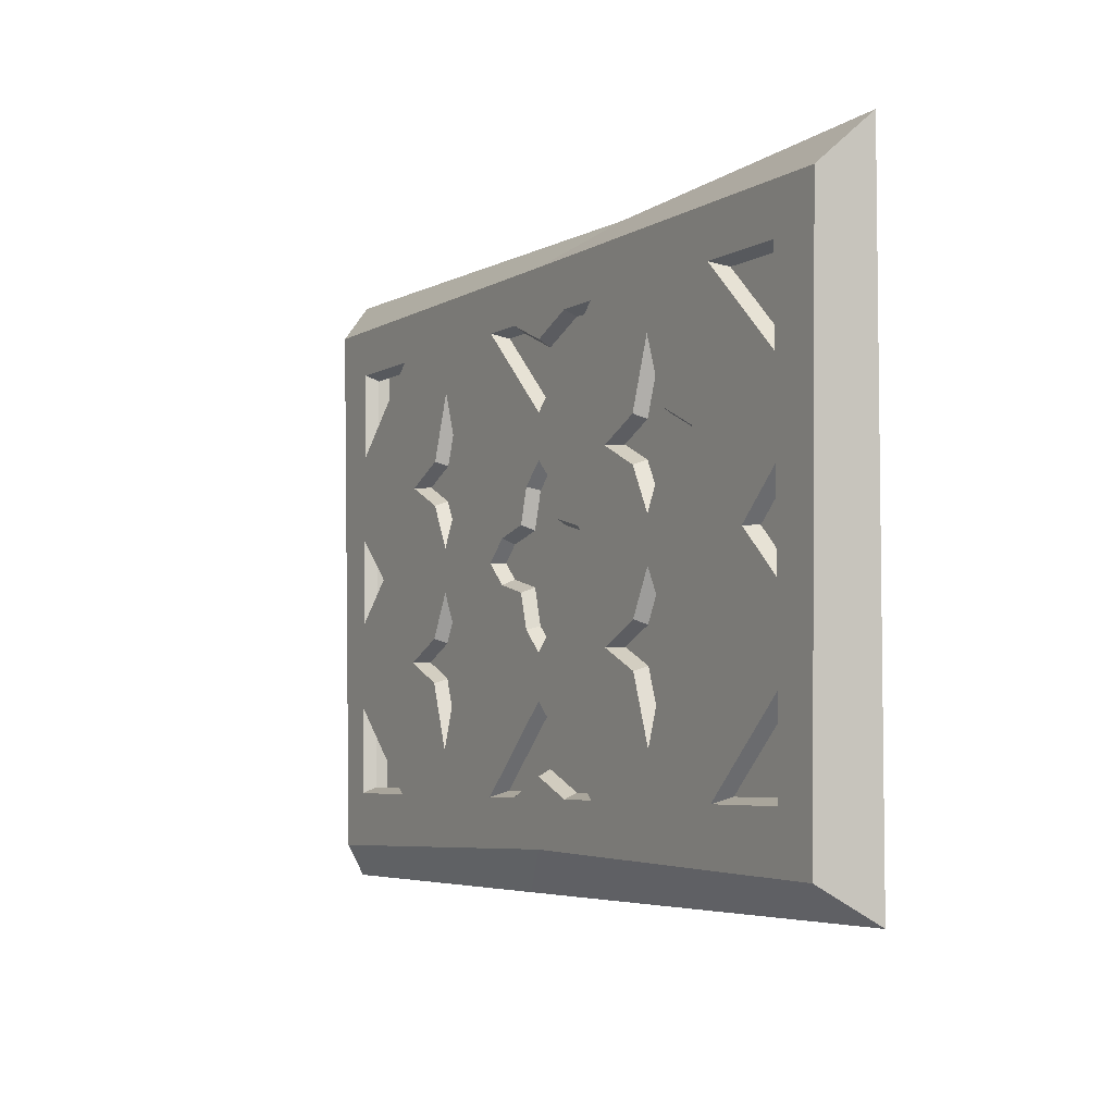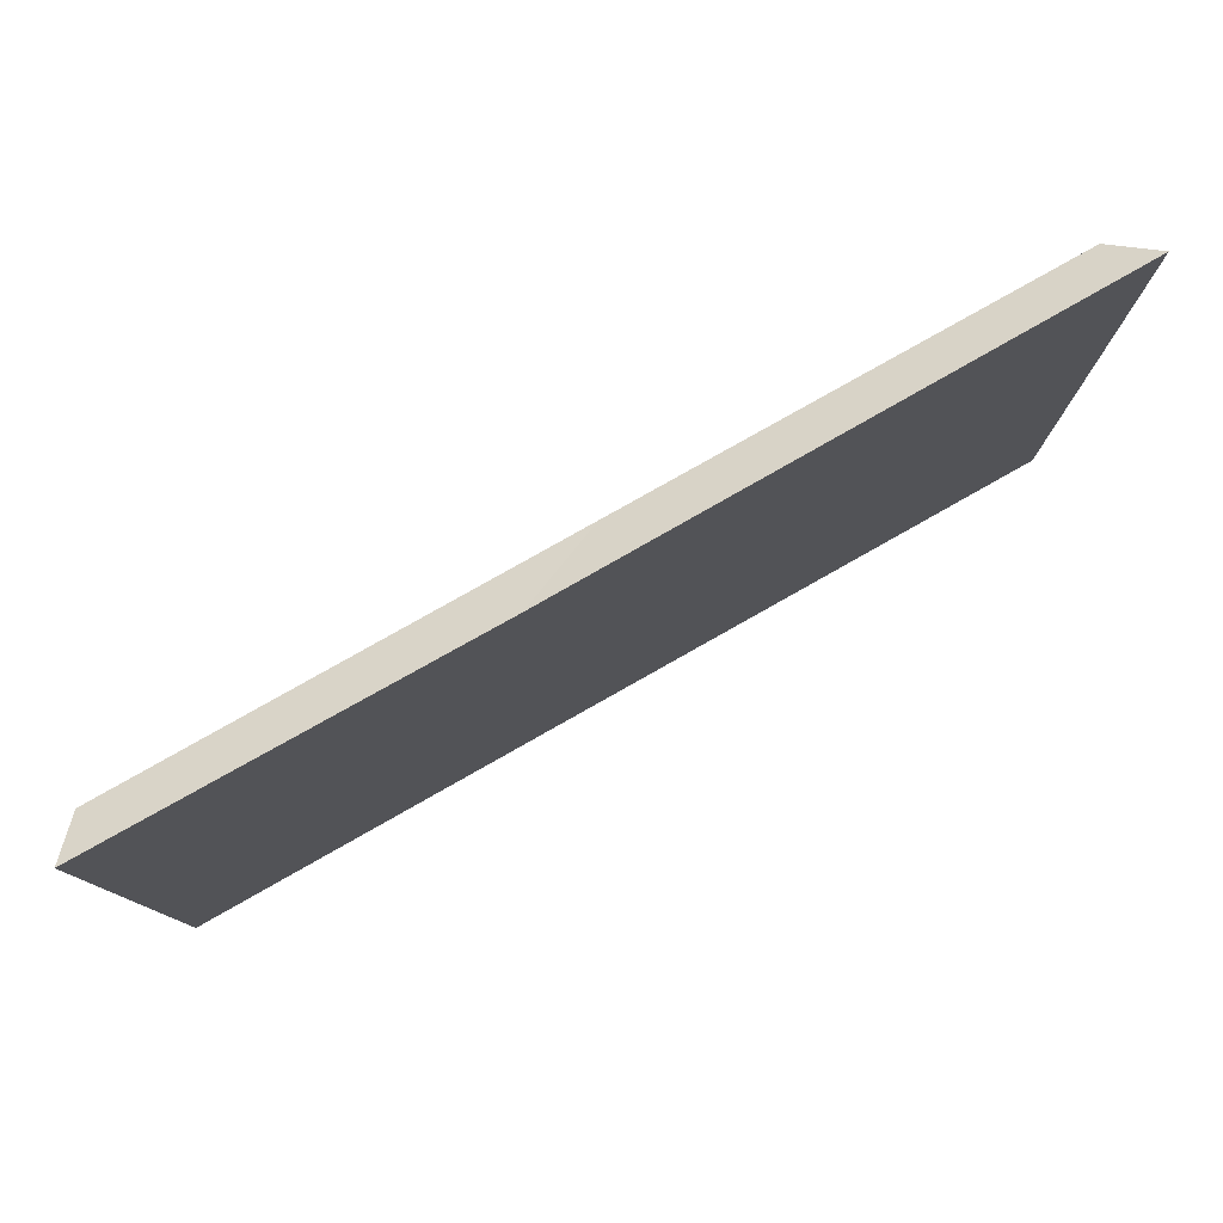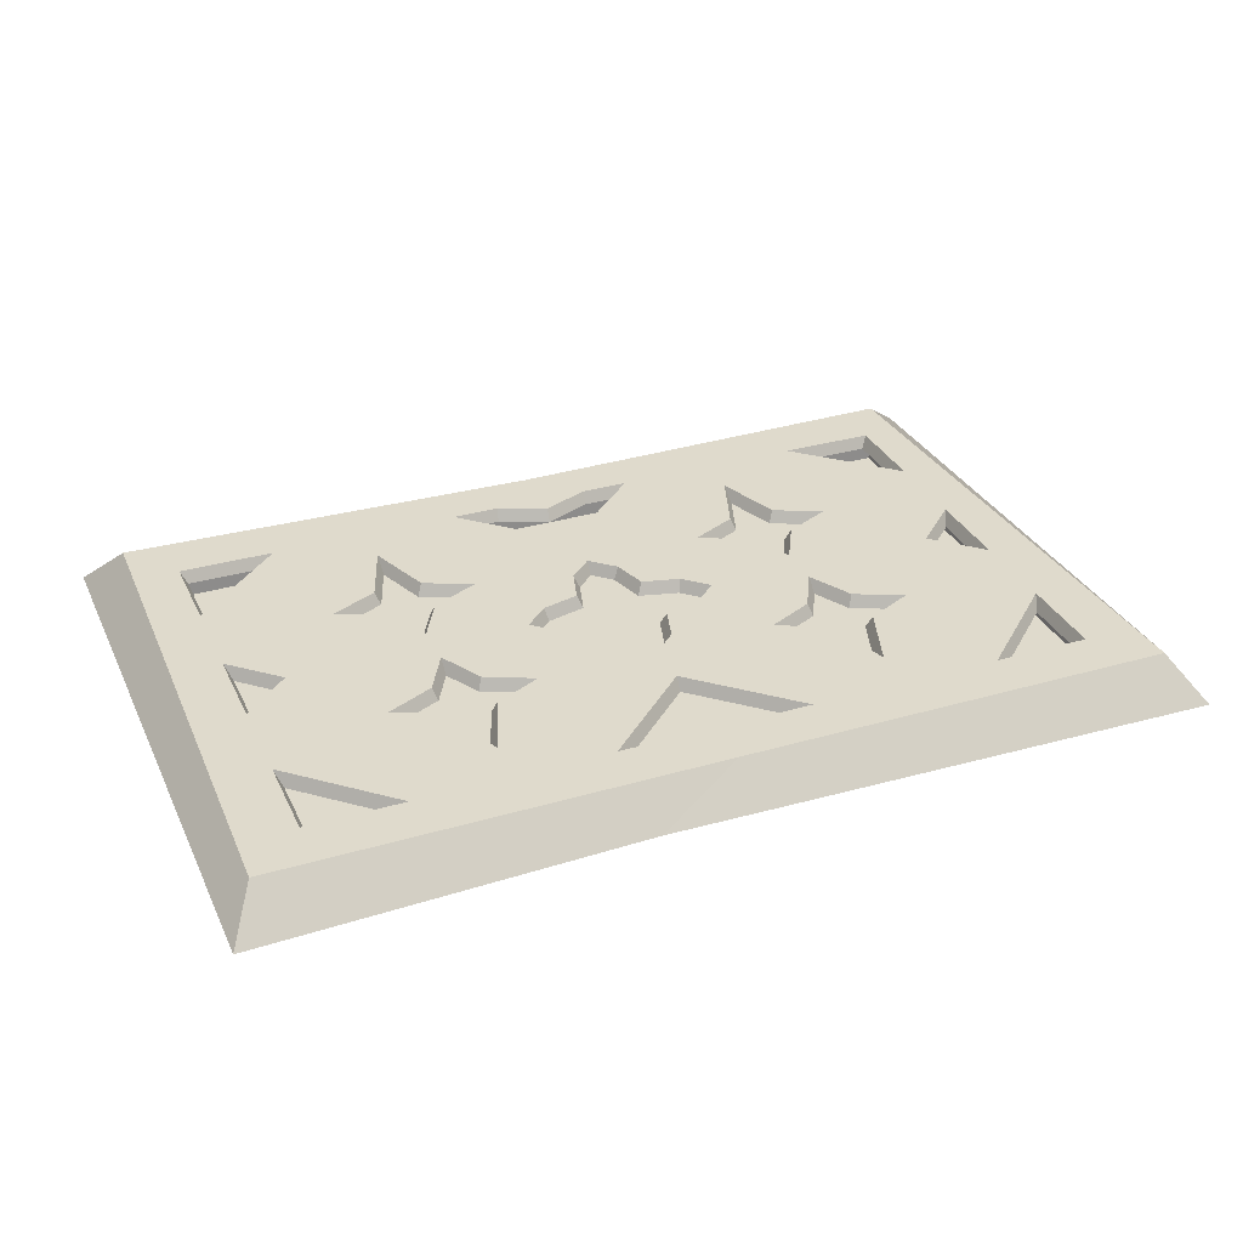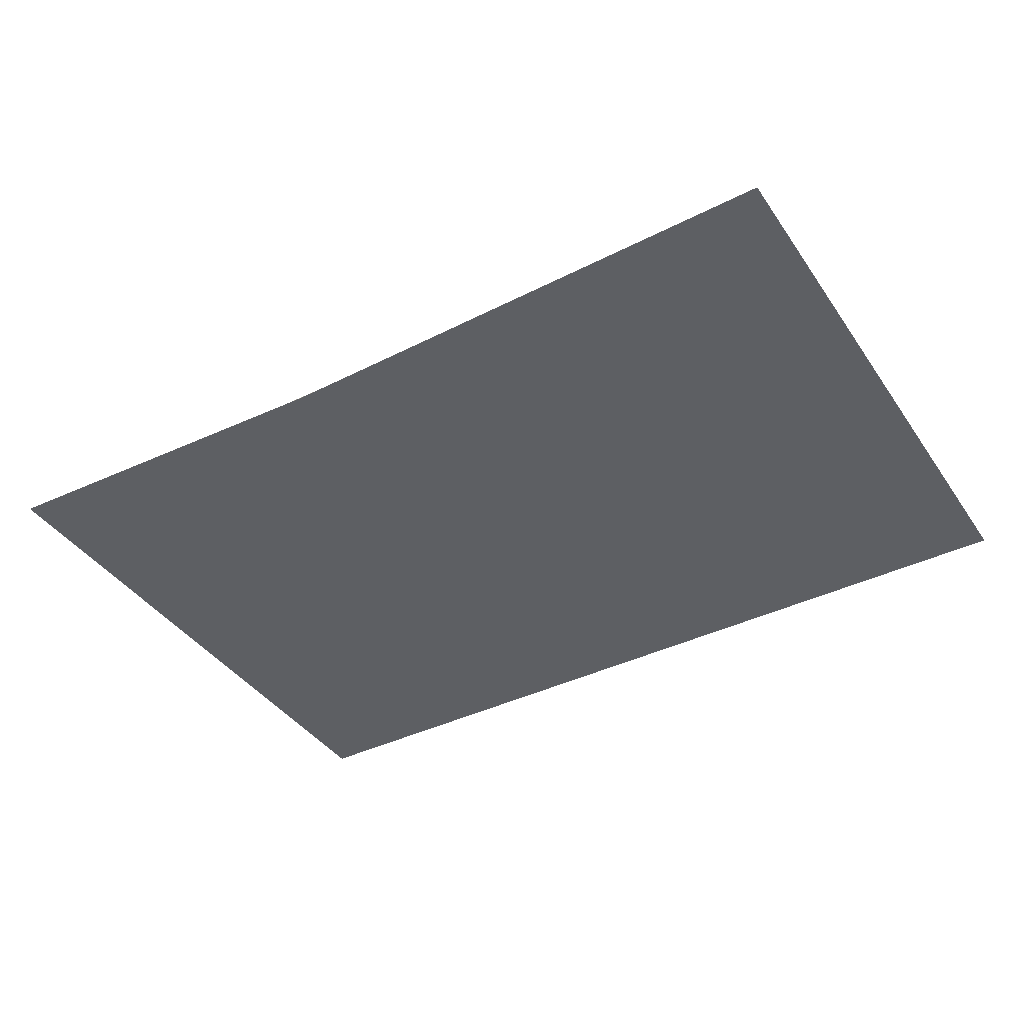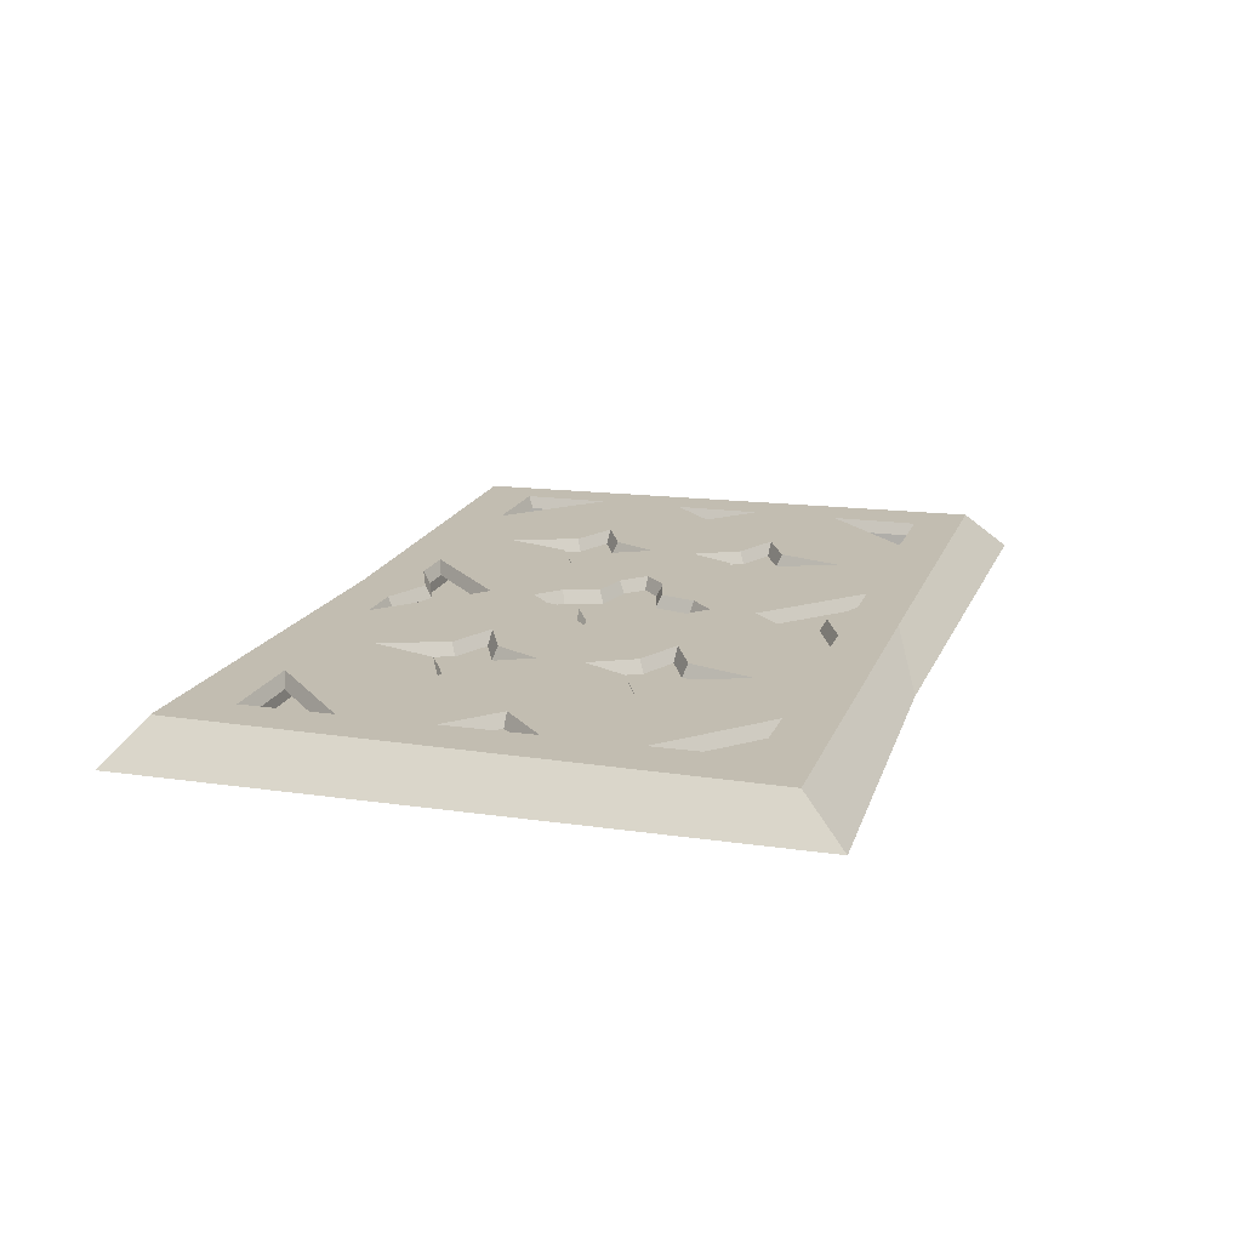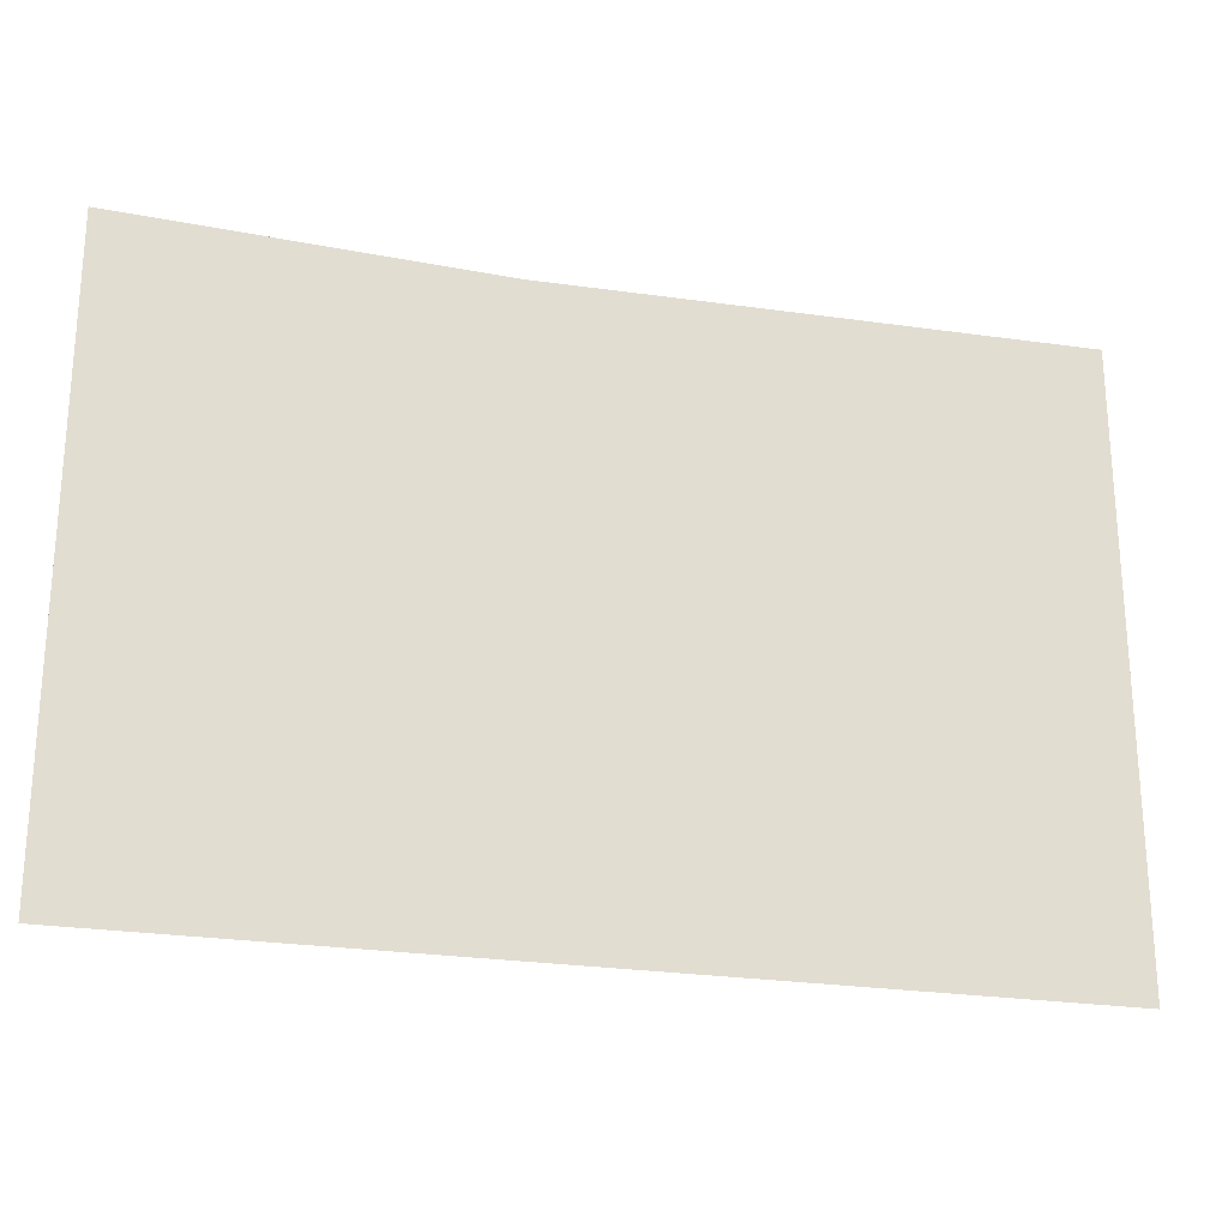
<metadata>
{"format":"obj","ext":"obj","renderer":"f3d","projection":"perspective","resolution":1024,"background":"white","views":[{"elev":-4.9,"azim":-119.6,"up":"+Z"},{"elev":79.1,"azim":-29.5,"up":"+Z"},{"elev":32.4,"azim":-22.3,"up":"+Y"},{"elev":-40.0,"azim":31.1,"up":"+Y"},{"elev":17.0,"azim":-73.5,"up":"+Y"},{"elev":-23.9,"azim":-15.1,"up":"+Z"}]}
</metadata>
<code>
v -28.37 2.525 17.64
v -27.65 2.525 -18.21
v -30.14 0 -20.36
v -30.14 0 20.36
v -24.77 2.525 14.5
v -24.77 2.525 -14.5
v -25.32 0.417 -14.85
v -25.32 0.417 14.85
v -18.58 2.525 14.5
v -6.193 2.525 14.5
v 0 2.525 13.18
v -24.77 2.525 8.701
v -24.77 2.525 2.9
v -24.77 2.525 -2.9
v -24.77 2.525 -8.701
v -18.58 2.525 -14.5
v -6.193 2.525 -14.5
v 0 2.525 -13.18
v -12.39 2.525 -11.6
v -12.39 2.525 -1.45
v -12.39 2.525 1.45
v -12.39 2.525 11.6
v -6.193 2.525 2e-06
v 0 2.525 -8.701
v 0 2.525 -5.8
v 0 2.525 5.8
v 0 2.525 8.701
v -17.03 2.525 -5.8
v -7.742 2.525 -5.8
v -17.03 2.525 5.8
v -7.742 2.525 5.8
v -21.68 2.525 2e-06
v -3.097 2.525 14.5
v -3.097 2.525 -14.5
v -2.207 2.525 -2.067
v -2.207 2.525 2.067
v -1.548 2.525 -4.35
v -4.645 2.525 -1.45
v -4.645 2.525 1.45
v -1.548 2.525 4.35
v -25.61 2.016 15.02
v -25.61 2.016 -15.02
v -13.93 2.525 -7.251
v -13.93 2.525 -4.35
v -13.93 2.525 4.35
v -13.93 2.525 7.251
v -10.84 2.525 -7.251
v -10.84 2.525 -4.35
v -10.84 2.525 4.35
v -10.84 2.525 7.251
v 0 2.525 -17.5
v 5.464 -0 -20.36
v -5.568 0 19.63
v -0 2.525 17.6
v 28.37 2.525 17.64
v 27.1 2.525 -18.11
v 30.14 0 -20.36
v 30.14 -0 20.36
v 24.77 2.525 14.5
v 24.77 2.525 -14.5
v 25.32 0.417 -14.85
v 25.32 0.417 14.85
v 18.58 2.525 14.5
v 6.193 2.525 14.5
v 24.77 2.525 8.701
v 24.77 2.525 2.9
v 24.77 2.525 -2.9
v 24.77 2.525 -8.701
v 18.58 2.525 -14.5
v 6.193 2.525 -14.5
v 12.39 2.525 -11.6
v 12.39 2.525 -1.45
v 12.39 2.525 1.45
v 12.39 2.525 11.6
v 6.193 2.525 2e-06
v 17.03 2.525 -5.8
v 7.742 2.525 -5.8
v 17.03 2.525 5.8
v 7.742 2.525 5.8
v 21.68 2.525 2e-06
v 3.097 2.525 14.5
v 3.097 2.525 -14.5
v 2.207 2.525 -2.067
v 2.207 2.525 2.067
v 1.548 2.525 -4.35
v 4.645 2.525 -1.45
v 4.645 2.525 1.45
v 1.548 2.525 4.35
v 25.61 2.016 15.02
v 25.61 2.016 -15.02
v 13.93 2.525 -7.251
v 13.93 2.525 -4.35
v 13.93 2.525 4.35
v 13.93 2.525 7.251
v 10.84 2.525 -7.251
v 10.84 2.525 -4.35
v 10.84 2.525 4.35
v 10.84 2.525 7.251
v -24.37 1.725 -14.1
v -19.59 1.725 -14.1
v -24.37 1.725 14.1
v -24.37 1.725 9.623
v -19.59 1.725 14.1
v -5.181 1.725 14.1
v -3.179 1.725 14.1
v -24.37 1.725 -9.623
v -5.181 1.725 -14.1
v -3.179 1.725 -14.1
v 0 1.725 -9.249
v 0 1.725 9.249
v -24.37 1.725 1.978
v -24.37 1.725 -1.978
v -16.09 1.725 -5.8
v -13.64 1.725 -4.656
v -8.685 1.725 -5.8
v -11.16 1.725 -6.959
v -16.09 1.725 5.8
v -13.61 1.725 6.959
v -8.685 1.725 5.8
v -11.13 1.725 4.656
v -5.608 1.725 2e-06
v -4.447 1.725 -1.088
v 0 1.725 5.252
v -1.195 1.725 4.134
v -22.26 1.725 2e-06
v 0 1.725 12.74
v 0 1.725 -12.74
v -1.887 1.725 -1.736
v -1.195 1.725 -4.134
v -1.887 1.725 1.736
v -4.447 1.725 1.088
v 0 1.725 -5.252
v -11.13 1.725 -4.656
v -13.61 1.725 -6.959
v -11.16 1.725 6.959
v -13.64 1.725 4.656
v -12.39 1.725 -10.41
v -12.39 1.725 -2.299
v -12.39 1.725 2.299
v -12.39 1.725 10.41
v 11.16 1.725 6.959
v 8.685 1.725 5.8
v 12.39 1.725 10.41
v 5.181 1.725 -14.1
v 12.39 1.725 -2.299
v 11.13 1.725 -4.656
v 8.685 1.725 -5.8
v 13.61 1.725 6.959
v 16.09 1.725 5.8
v 19.59 1.725 -14.1
v 24.37 1.725 -9.623
v 11.13 1.725 4.656
v 12.39 1.725 2.299
v 24.37 1.725 1.978
v 22.26 1.725 2e-06
v 13.64 1.725 4.656
v 13.64 1.725 -4.656
v 16.09 1.725 -5.8
v 24.37 1.725 9.623
v 19.59 1.725 14.1
v 4.447 1.725 1.088
v 5.608 1.725 2e-06
v 1.195 1.725 4.134
v 1.887 1.725 1.736
v 5.181 1.725 14.1
v 24.37 1.725 -1.978
v 13.61 1.725 -6.959
v 12.39 1.725 -10.41
v 11.16 1.725 -6.959
v 4.447 1.725 -1.088
v 24.37 1.725 -14.1
v 3.179 1.725 -14.1
v 3.179 1.725 14.1
v 24.37 1.725 14.1
v 1.195 1.725 -4.134
v 1.887 1.725 -1.736
f 3 52 53 4
f 2 51 52 3
f 53 54 1 4
f 1 2 3 4
f 13 1 12
f 10 31 50 22
f 29 24 17
f 8 7 42 41
f 19 17 16
f 20 32 23
f 48 20 23 29
f 30 9 22 46
f 15 28 16
f 32 21 23
f 49 31 23 21
f 14 28 15
f 13 30 32
f 32 30 45 21
f 28 32 20 44
f 13 12 30
f 12 9 30
f 9 10 22
f 31 39 23
f 31 27 26 40
f 31 40 36 39
f 10 27 31
f 14 32 28
f 16 28 43 19
f 47 29 17 19
f 23 38 29
f 16 2 6
f 1 54 10 9
f 10 54 33
f 1 9 5
f 12 1 5
f 14 2 1 13
f 6 2 15
f 15 2 14
f 17 51 2 16
f 34 51 17
f 29 37 25 24
f 29 38 35 37
f 57 58 53 52
f 56 57 52 51
f 53 58 55 54
f 55 58 57 56
f 66 65 55
f 64 74 98 79
f 77 70 24
f 62 89 90 61
f 71 69 70
f 72 75 80
f 96 77 75 72
f 78 94 74 63
f 68 69 76
f 80 75 73
f 97 73 75 79
f 67 68 76
f 66 80 78
f 80 73 93 78
f 76 92 72 80
f 66 78 65
f 65 78 63
f 63 74 64
f 79 75 87
f 79 88 26 27
f 79 87 84 88
f 64 79 27
f 67 76 80
f 69 71 91 76
f 95 71 70 77
f 75 77 86
f 7 61 90 42
f 8 62 61 7
f 41 89 62 8
f 69 60 56
f 18 82 51 34
f 54 81 11 33
f 55 63 64 54
f 64 81 54
f 55 59 63
f 65 59 55
f 67 66 55 56
f 60 68 56
f 68 67 56
f 70 69 56 51
f 82 70 51
f 77 24 25 85
f 77 85 83 86
f 16 6 99 100
f 12 5 101 102
f 5 9 103 101
f 10 33 105 104
f 6 15 106 99
f 34 17 107 108
f 15 16 100 106
f 9 12 102 103
f 17 24 109 107
f 27 10 104 110
f 14 13 111 112
f 28 44 114 113
f 29 47 116 115
f 30 46 118 117
f 31 49 120 119
f 38 23 121 122
f 40 26 123 124
f 13 32 125 111
f 32 14 112 125
f 33 11 126 105
f 18 34 108 127
f 37 35 128 129
f 39 36 130 131
f 25 37 129 132
f 35 38 122 128
f 23 39 131 121
f 36 40 124 130
f 48 29 115 133
f 43 28 113 134
f 50 31 119 135
f 45 30 117 136
f 47 19 137 116
f 19 43 134 137
f 44 20 138 114
f 20 48 133 138
f 49 21 139 120
f 21 45 136 139
f 46 22 140 118
f 22 50 135 140
f 79 98 141 142
f 98 74 143 141
f 24 70 144 109
f 96 72 145 146
f 77 96 146 147
f 74 94 148 143
f 94 78 149 148
f 69 68 151 150
f 97 79 142 152
f 73 97 152 153
f 80 66 154 155
f 78 93 156 149
f 93 73 153 156
f 72 92 157 145
f 92 76 158 157
f 65 63 160 159
f 87 75 162 161
f 26 88 163 123
f 88 84 164 163
f 84 87 161 164
f 64 27 110 165
f 67 80 155 166
f 76 91 167 158
f 91 71 168 167
f 95 77 147 169
f 71 95 169 168
f 75 86 170 162
f 60 69 150 171
f 82 18 127 172
f 11 81 173 126
f 81 64 165 173
f 63 59 174 160
f 59 65 159 174
f 66 67 166 154
f 68 60 171 151
f 70 82 172 144
f 85 25 132 175
f 86 83 176 170
f 83 85 175 176

</code>
